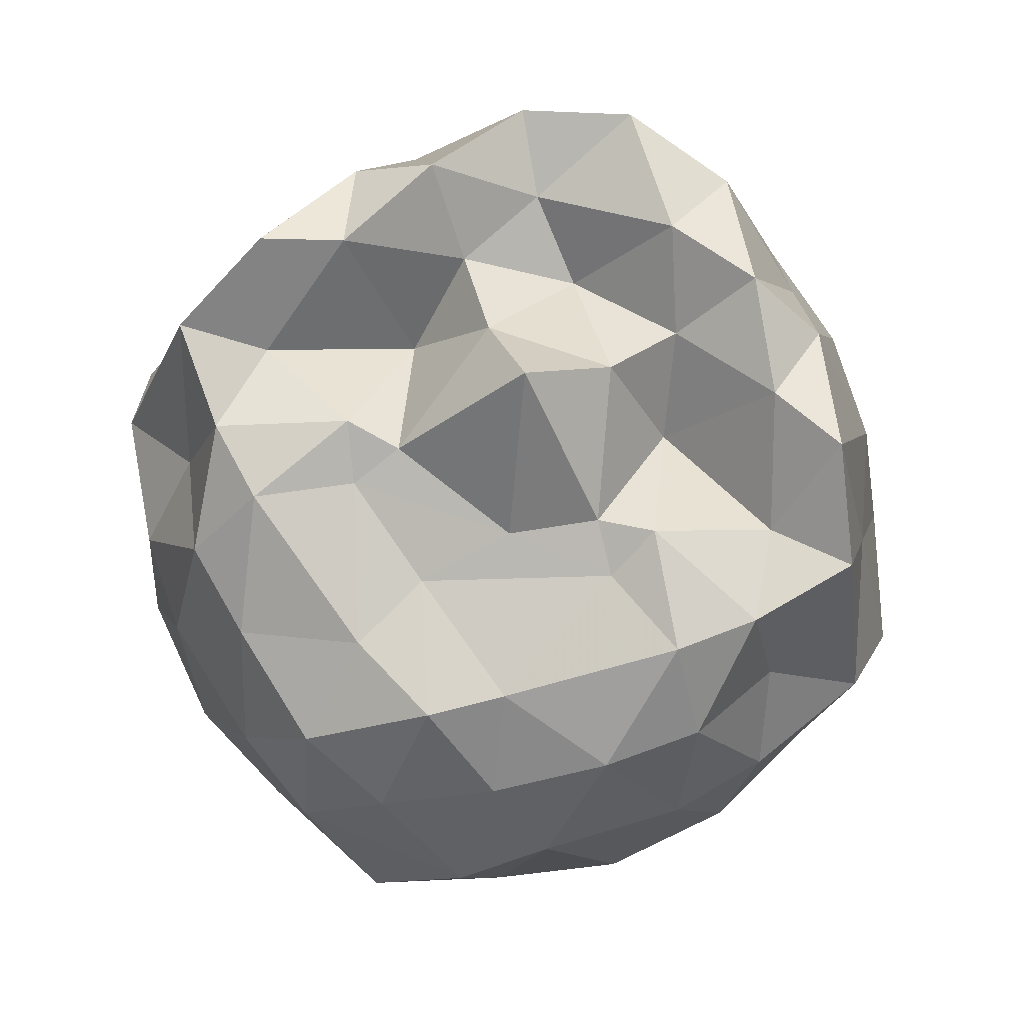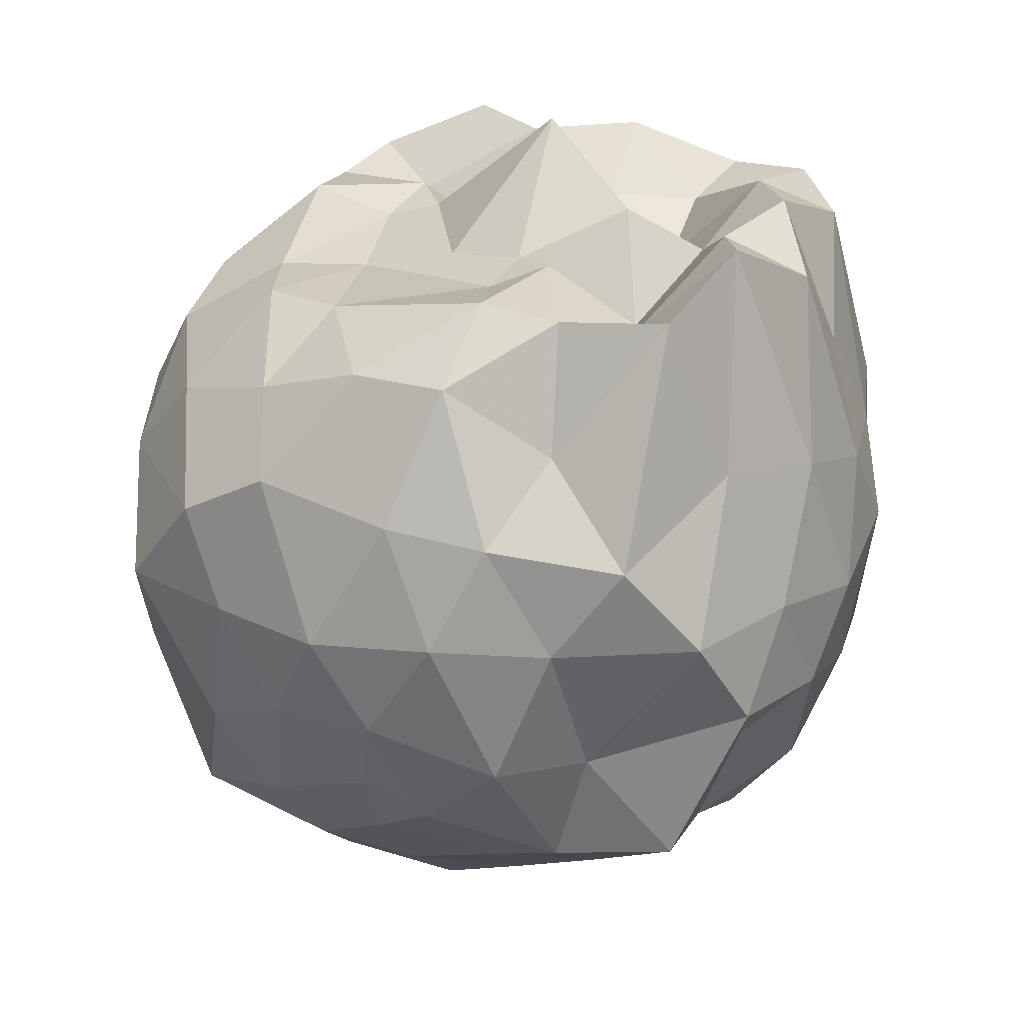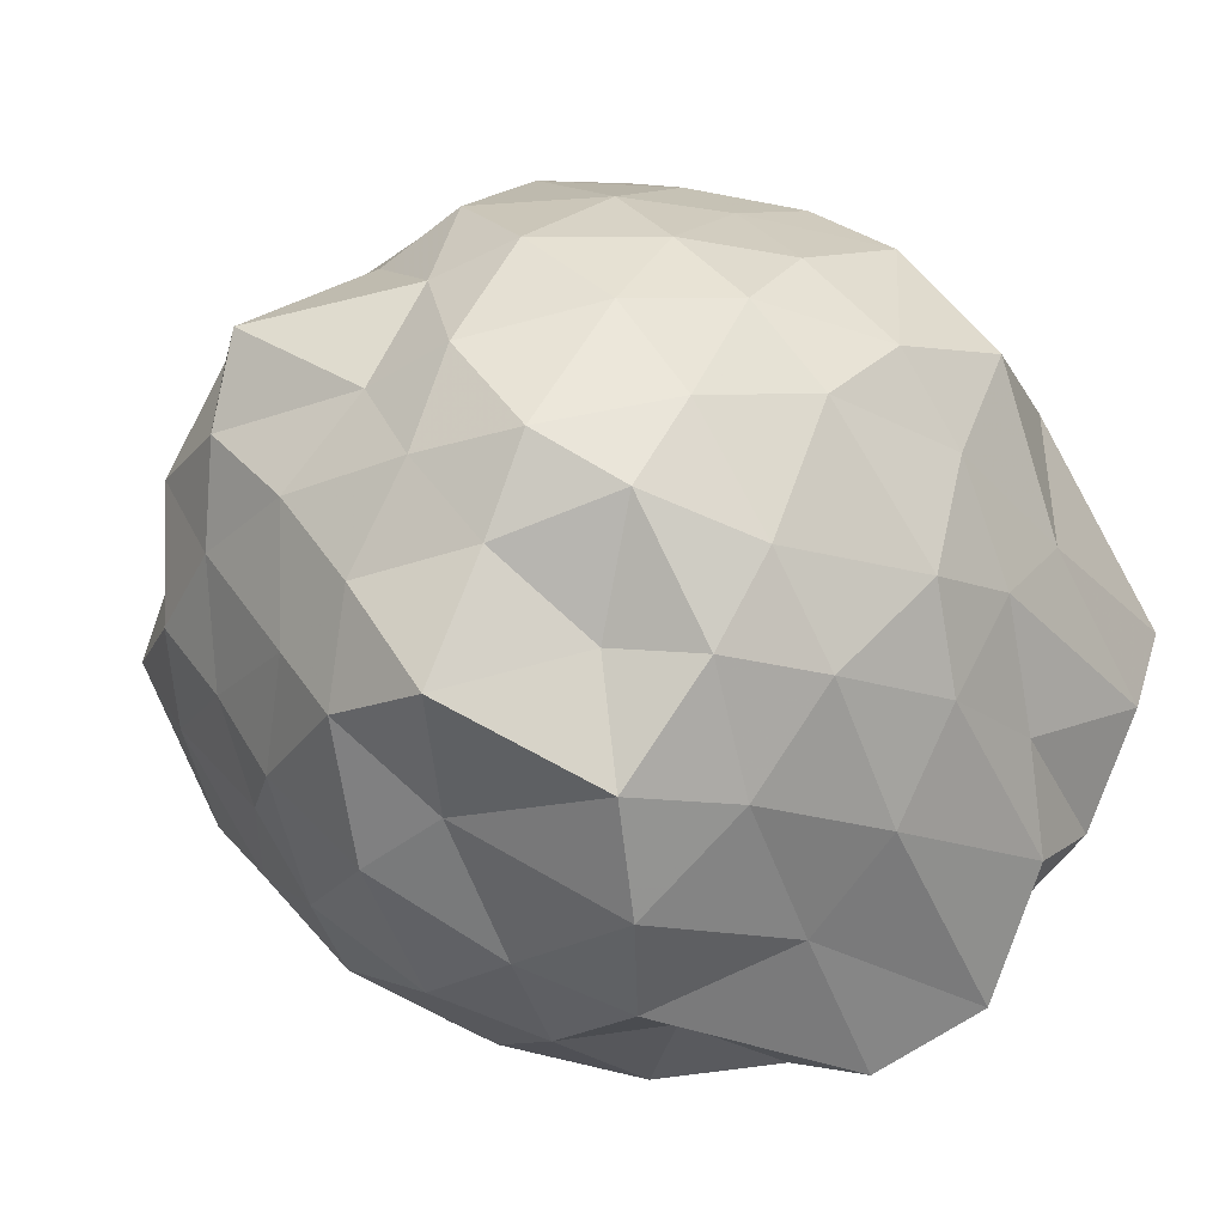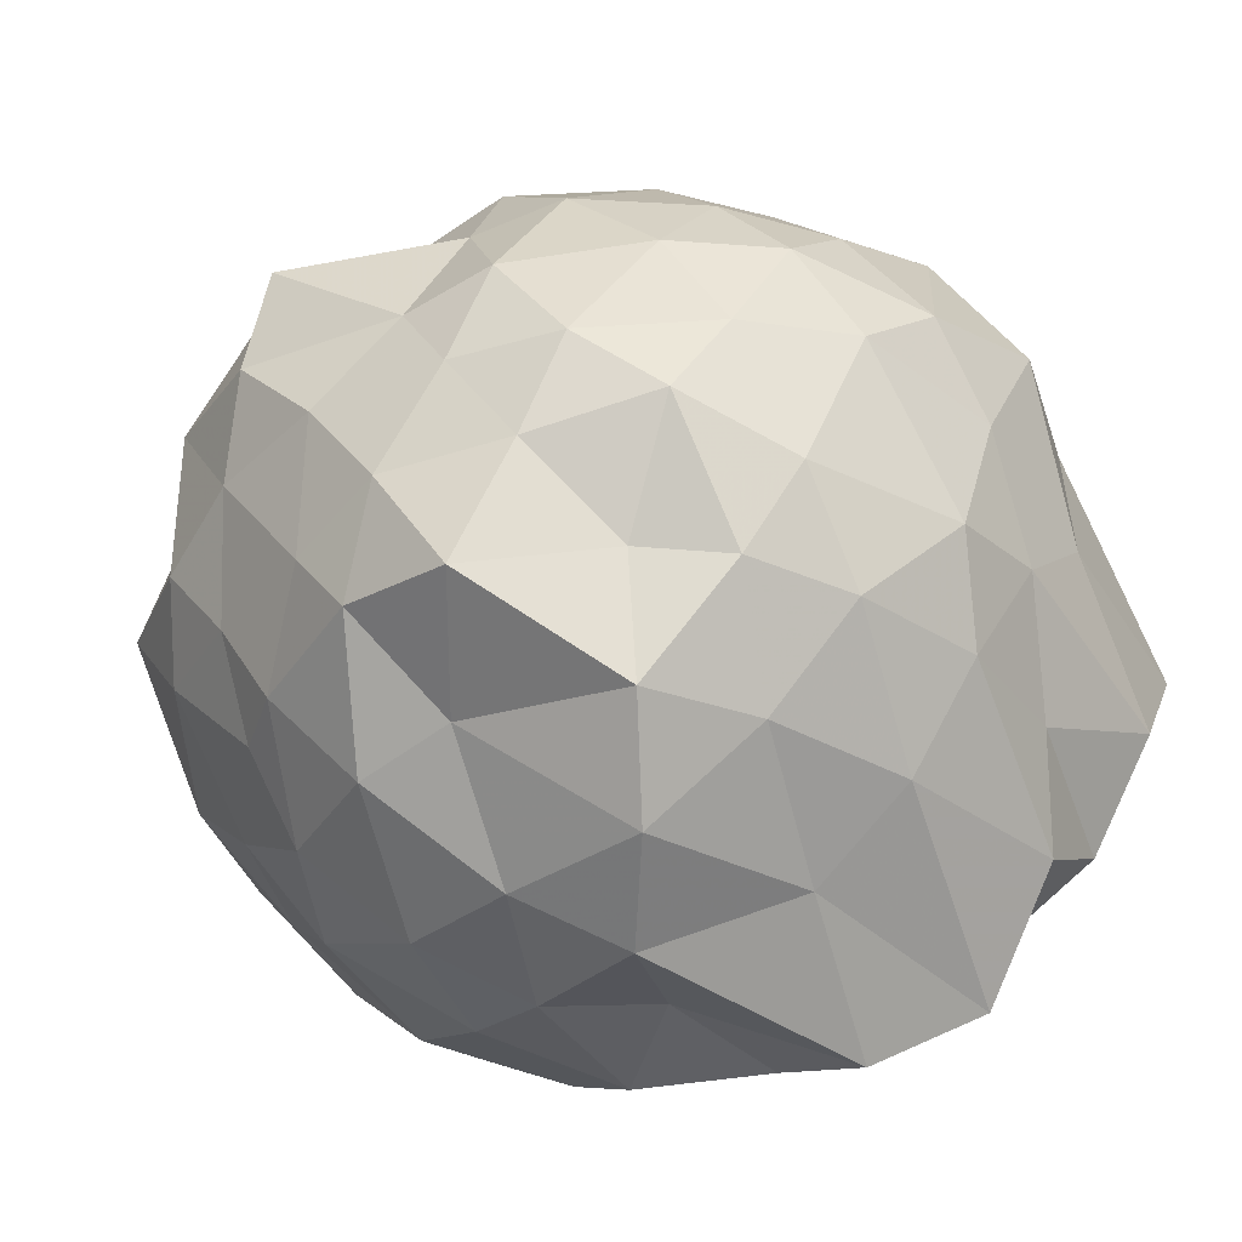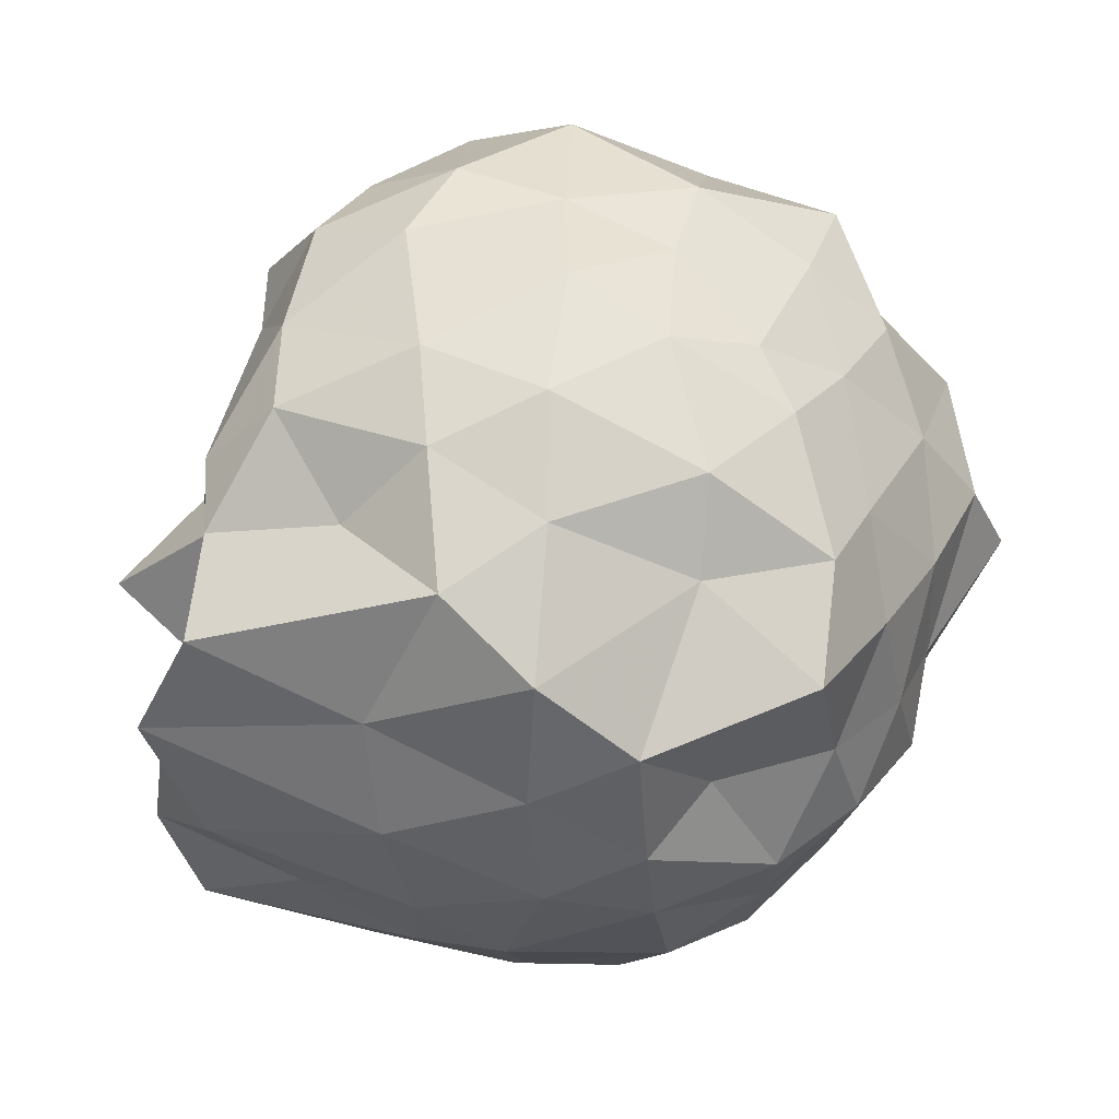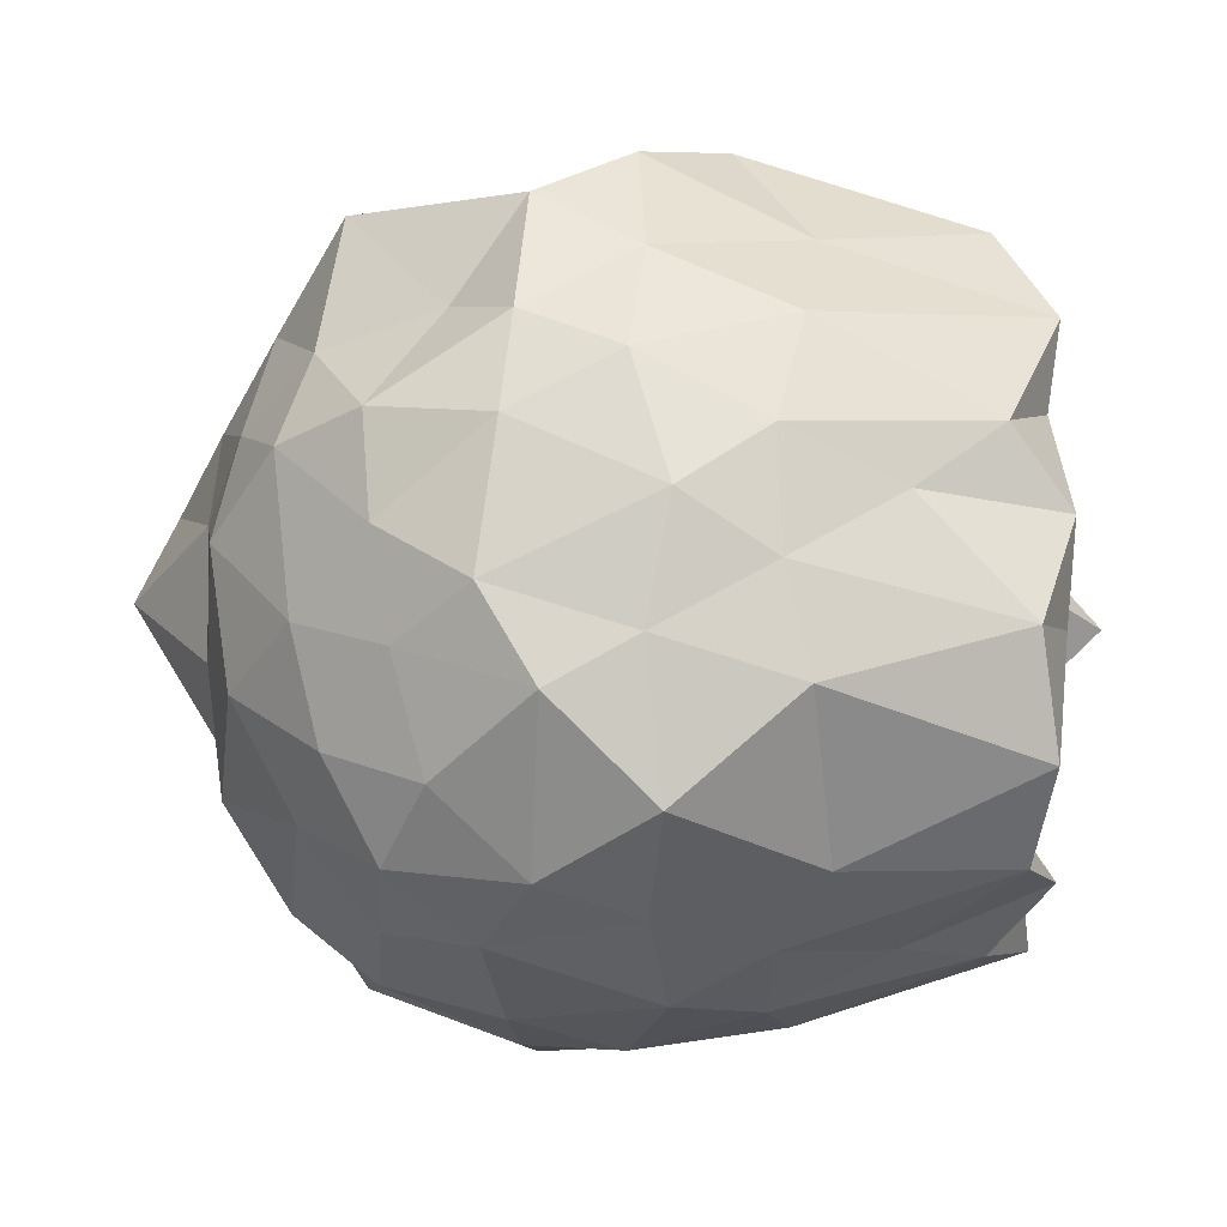
<metadata>
{"format":"obj","ext":"obj","renderer":"f3d","projection":"perspective","resolution":1024,"background":"white","views":[{"elev":78.8,"azim":110.1,"up":"+Z"},{"elev":23.5,"azim":155.5,"up":"+Z"},{"elev":-55.7,"azim":-138.1,"up":"+Y"},{"elev":-69.2,"azim":-142.6,"up":"+Y"},{"elev":-75.5,"azim":86.8,"up":"+Y"},{"elev":20.6,"azim":-92.4,"up":"+Y"}]}
</metadata>
<code>
v -1.596 -0.0277 1.281
v -1.369 -0.01598 -0.8919
v -0.5783 -0.03256 0.695
v -0.6974 0.2211 0.7646
v -0.8428 0.4601 0.8552
v -0.9959 0.6434 0.8542
v -1.223 0.7667 0.6884
v -1.483 0.8529 1.015
v -1.728 0.7295 1.128
v -2.01 0.593 0.9803
v -2.155 0.4988 0.7655
v -2.29 0.2531 1.017
v -2.359 -0.02661 1.054
v -2.29 -0.2858 1.017
v -2.155 -0.5308 0.7649
v -2.01 -0.6251 0.9805
v -1.728 -0.7575 1.128
v -1.483 -0.885 1.014
v -1.223 -0.7991 0.6886
v -0.9957 -0.6754 0.8539
v -0.8426 -0.4924 0.855
v -0.6561 -0.2533 0.8058
v -0.4848 0.2069 0.4696
v -0.6215 0.3902 0.5907
v -0.8318 0.6678 0.5363
v -1.024 0.8251 0.5051
v -1.306 0.9947 0.4621
v -1.64 0.8818 0.6161
v -1.921 0.8045 0.5681
v -2.154 0.6425 0.4913
v -2.322 0.4144 0.4924
v -2.452 0.1994 0.5439
v -2.398 -0.2318 0.5971
v -2.322 -0.4466 0.4922
v -2.154 -0.6747 0.491
v -1.921 -0.8366 0.5679
v -1.64 -0.9141 0.6162
v -1.306 -1.027 0.4619
v -1.024 -0.8574 0.5055
v -0.8317 -0.7001 0.5366
v -0.6215 -0.4224 0.5909
v -0.5014 -0.2225 0.4865
v -0.5334 0.295 0.2236
v -0.6701 0.5655 0.2193
v -0.8928 0.7855 0.251
v -1.157 0.9095 0.2376
v -1.489 1.041 0.2462
v -1.793 0.9134 0.2485
v -2.065 0.7761 0.199
v -2.286 0.5559 0.2761
v -2.411 0.298 0.2158
v -2.546 -0.02593 0.2475
v -2.421 -0.3204 0.2255
v -2.286 -0.5882 0.2762
v -2.065 -0.8083 0.1989
v -1.793 -0.9456 0.2485
v -1.489 -1.074 0.2462
v -1.157 -0.9417 0.2375
v -0.8929 -0.8177 0.2509
v -0.6701 -0.5977 0.2193
v -0.543 -0.3368 0.2331
v -0.4076 -0.006543 0.2247
v -0.6294 0.4216 -0.01905
v -0.7881 0.6425 -0.006837
v -1.048 0.8268 -0.1047
v -1.283 0.8535 -0.1019
v -1.654 0.9953 0.01166
v -1.941 0.8242 -0.02727
v -2.128 0.6613 -0.06131
v -2.338 0.384 -0.1156
v -2.473 0.2054 0.007598
v -2.456 -0.2204 -0.009591
v -2.338 -0.4163 -0.1156
v -2.128 -0.6935 -0.06131
v -1.941 -0.8565 -0.02729
v -1.654 -1.028 0.01164
v -1.283 -0.8858 -0.1019
v -1.048 -0.8591 -0.1047
v -0.7881 -0.6748 -0.006814
v -0.6294 -0.4538 -0.01907
v -0.5125 -0.2353 -0.07473
v -0.5368 0.203 -0.1188
v -0.8173 0.5296 -0.2167
v -0.9479 0.6145 -0.3004
v -1.242 0.7665 -0.3985
v -1.495 0.908 -0.3798
v -1.765 0.7772 -0.1613
v -2.003 0.6388 -0.3359
v -2.151 0.4394 -0.3229
v -2.265 0.2189 -0.2865
v -2.379 -0.0333 -0.2179
v -2.307 -0.2512 -0.3154
v -2.151 -0.4716 -0.3229
v -2.003 -0.6711 -0.3359
v -1.765 -0.8095 -0.1614
v -1.495 -0.9403 -0.3798
v -1.242 -0.7987 -0.3985
v -0.9479 -0.6467 -0.3004
v -0.8173 -0.5618 -0.2167
v -0.6733 -0.2744 -0.343
v -0.5865 -0.01702 -0.4199
v -0.6751 0.244 -0.3412
v -0.7997 0.01555 0.9376
v -0.9078 0.1726 0.9288
v -1.146 0.5275 1.013
v -1.281 0.6805 0.9945
v -1.515 0.6435 0.9322
v -1.801 0.5386 1.097
v -2.048 0.4008 1.121
v -2.108 0.1682 1.104
v -2.109 -0.1803 0.9603
v -2.049 -0.4333 1.121
v -1.801 -0.5713 1.097
v -1.515 -0.6757 0.9322
v -1.281 -0.7131 0.9943
v -1.146 -0.5594 1.013
v -0.9076 -0.2044 0.9286
v -1.104 -0.1138 0.9244
v -1.267 0.3165 0.9736
v -1.396 0.3791 1.029
v -1.673 0.3172 0.8111
v -1.893 0.2618 0.9697
v -1.956 -0.02589 0.8626
v -1.893 -0.2943 0.9699
v -1.673 -0.3496 0.8113
v -1.396 -0.4117 1.029
v -1.266 -0.3492 0.9736
v -1.279 0.0496 0.9799
v -1.378 0.2411 1.01
v -1.733 0.1452 1.068
v -1.721 -0.1657 1.079
v -1.378 -0.2731 1.01
v -0.8987 0.4086 -0.4243
v -1.173 0.5749 -0.488
v -1.42 0.6209 -0.5424
v -1.709 0.6668 -0.4448
v -1.892 0.5196 -0.5248
v -2.102 0.2109 -0.4932
v -2.211 -0.03112 -0.4352
v -2.102 -0.2432 -0.4932
v -1.892 -0.5518 -0.5248
v -1.709 -0.6991 -0.4448
v -1.42 -0.6531 -0.5424
v -1.173 -0.6072 -0.488
v -0.8987 -0.4408 -0.4243
v -0.8204 -0.2336 -0.5382
v -0.8253 0.2013 -0.5347
v -1.062 0.2646 -0.6379
v -1.337 0.3722 -0.6761
v -1.647 0.4664 -0.6112
v -1.811 0.2826 -0.6732
v -1.965 -0.002676 -0.6359
v -1.811 -0.3149 -0.6732
v -1.647 -0.4986 -0.6112
v -1.337 -0.4044 -0.6761
v -1.062 -0.2969 -0.6379
v -0.9811 -0.01627 -0.7232
v -1.219 0.1372 -0.7924
v -1.588 0.2442 -0.6944
v -1.752 -0.01456 -0.6955
v -1.588 -0.2764 -0.6944
v -1.219 -0.1694 -0.7918
f 3 23 4
f 4 23 24
f 4 24 5
f 5 24 25
f 5 25 6
f 6 25 26
f 6 26 7
f 7 26 27
f 7 27 8
f 8 27 28
f 8 28 9
f 9 28 29
f 9 29 10
f 10 29 30
f 10 30 11
f 11 30 31
f 11 31 12
f 12 31 32
f 12 32 13
f 13 32 33
f 13 33 14
f 14 33 34
f 14 34 15
f 15 34 35
f 15 35 16
f 16 35 36
f 16 36 17
f 17 36 37
f 17 37 18
f 18 37 38
f 18 38 19
f 19 38 39
f 19 39 20
f 20 39 40
f 20 40 21
f 21 40 41
f 21 41 22
f 22 41 42
f 22 42 3
f 3 42 23
f 23 43 24
f 24 43 44
f 24 44 25
f 25 44 45
f 25 45 26
f 26 45 46
f 26 46 27
f 27 46 47
f 27 47 28
f 28 47 48
f 28 48 29
f 29 48 49
f 29 49 30
f 30 49 50
f 30 50 31
f 31 50 51
f 31 51 32
f 32 51 52
f 32 52 33
f 33 52 53
f 33 53 34
f 34 53 54
f 34 54 35
f 35 54 55
f 35 55 36
f 36 55 56
f 36 56 37
f 37 56 57
f 37 57 38
f 38 57 58
f 38 58 39
f 39 58 59
f 39 59 40
f 40 59 60
f 40 60 41
f 41 60 61
f 41 61 42
f 42 61 62
f 42 62 23
f 23 62 43
f 43 63 44
f 44 63 64
f 44 64 45
f 45 64 65
f 45 65 46
f 46 65 66
f 46 66 47
f 47 66 67
f 47 67 48
f 48 67 68
f 48 68 49
f 49 68 69
f 49 69 50
f 50 69 70
f 50 70 51
f 51 70 71
f 51 71 52
f 52 71 72
f 52 72 53
f 53 72 73
f 53 73 54
f 54 73 74
f 54 74 55
f 55 74 75
f 55 75 56
f 56 75 76
f 56 76 57
f 57 76 77
f 57 77 58
f 58 77 78
f 58 78 59
f 59 78 79
f 59 79 60
f 60 79 80
f 60 80 61
f 61 80 81
f 61 81 62
f 62 81 82
f 62 82 43
f 43 82 63
f 63 83 64
f 64 83 84
f 64 84 65
f 65 84 85
f 65 85 66
f 66 85 86
f 66 86 67
f 67 86 87
f 67 87 68
f 68 87 88
f 68 88 69
f 69 88 89
f 69 89 70
f 70 89 90
f 70 90 71
f 71 90 91
f 71 91 72
f 72 91 92
f 72 92 73
f 73 92 93
f 73 93 74
f 74 93 94
f 74 94 75
f 75 94 95
f 75 95 76
f 76 95 96
f 76 96 77
f 77 96 97
f 77 97 78
f 78 97 98
f 78 98 79
f 79 98 99
f 79 99 80
f 80 99 100
f 80 100 81
f 81 100 101
f 81 101 82
f 82 101 102
f 82 102 63
f 63 102 83
f 103 104 118
f 104 119 118
f 104 105 119
f 105 120 119
f 105 106 120
f 106 107 120
f 107 121 120
f 107 108 121
f 108 122 121
f 108 109 122
f 109 110 122
f 110 123 122
f 110 111 123
f 111 124 123
f 111 112 124
f 112 113 124
f 113 125 124
f 113 114 125
f 114 126 125
f 114 115 126
f 115 116 126
f 116 127 126
f 116 117 127
f 117 118 127
f 117 103 118
f 118 119 128
f 119 129 128
f 119 120 129
f 120 121 129
f 121 130 129
f 121 122 130
f 122 123 130
f 123 131 130
f 123 124 131
f 124 125 131
f 125 132 131
f 125 126 132
f 126 127 132
f 127 128 132
f 127 118 128
f 133 148 134
f 134 148 149
f 134 149 135
f 135 149 150
f 135 150 136
f 136 150 137
f 137 150 151
f 137 151 138
f 138 151 152
f 138 152 139
f 139 152 140
f 140 152 153
f 140 153 141
f 141 153 154
f 141 154 142
f 142 154 143
f 143 154 155
f 143 155 144
f 144 155 156
f 144 156 145
f 145 156 146
f 146 156 157
f 146 157 147
f 147 157 148
f 147 148 133
f 148 158 149
f 149 158 159
f 149 159 150
f 150 159 151
f 151 159 160
f 151 160 152
f 152 160 153
f 153 160 161
f 153 161 154
f 154 161 155
f 155 161 162
f 155 162 156
f 156 162 157
f 157 162 158
f 157 158 148
f 3 4 103
f 103 4 104
f 4 5 104
f 104 5 105
f 5 6 105
f 105 6 106
f 6 7 106
f 7 8 106
f 106 8 107
f 8 9 107
f 107 9 108
f 9 10 108
f 108 10 109
f 10 11 109
f 11 12 109
f 109 12 110
f 12 13 110
f 110 13 111
f 13 14 111
f 111 14 112
f 14 15 112
f 15 16 112
f 112 16 113
f 16 17 113
f 113 17 114
f 17 18 114
f 114 18 115
f 18 19 115
f 19 20 115
f 115 20 116
f 20 21 116
f 116 21 117
f 21 22 117
f 117 22 103
f 22 3 103
f 83 133 84
f 84 133 134
f 84 134 85
f 85 134 135
f 85 135 86
f 86 135 136
f 86 136 87
f 87 136 88
f 88 136 137
f 88 137 89
f 89 137 138
f 89 138 90
f 90 138 139
f 90 139 91
f 91 139 92
f 92 139 140
f 92 140 93
f 93 140 141
f 93 141 94
f 94 141 142
f 94 142 95
f 95 142 96
f 96 142 143
f 96 143 97
f 97 143 144
f 97 144 98
f 98 144 145
f 98 145 99
f 99 145 100
f 100 145 146
f 100 146 101
f 101 146 147
f 101 147 102
f 102 147 133
f 102 133 83
f 128 129 1
f 129 130 1
f 130 131 1
f 131 132 1
f 132 128 1
f 159 158 2
f 160 159 2
f 161 160 2
f 162 161 2
f 158 162 2

</code>
